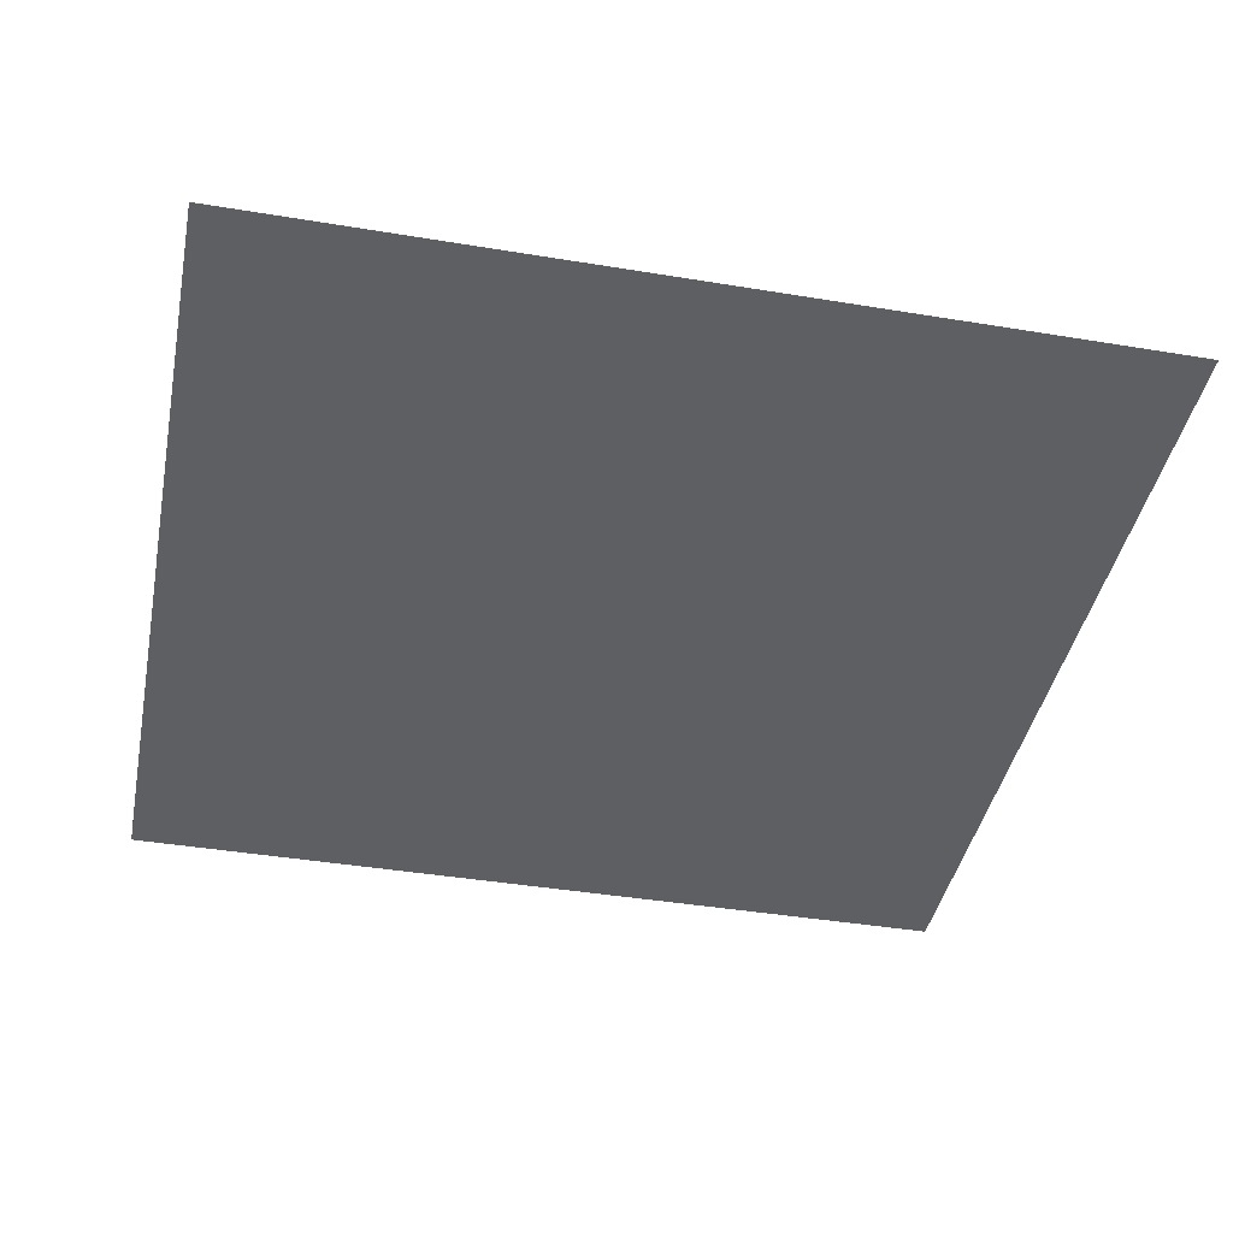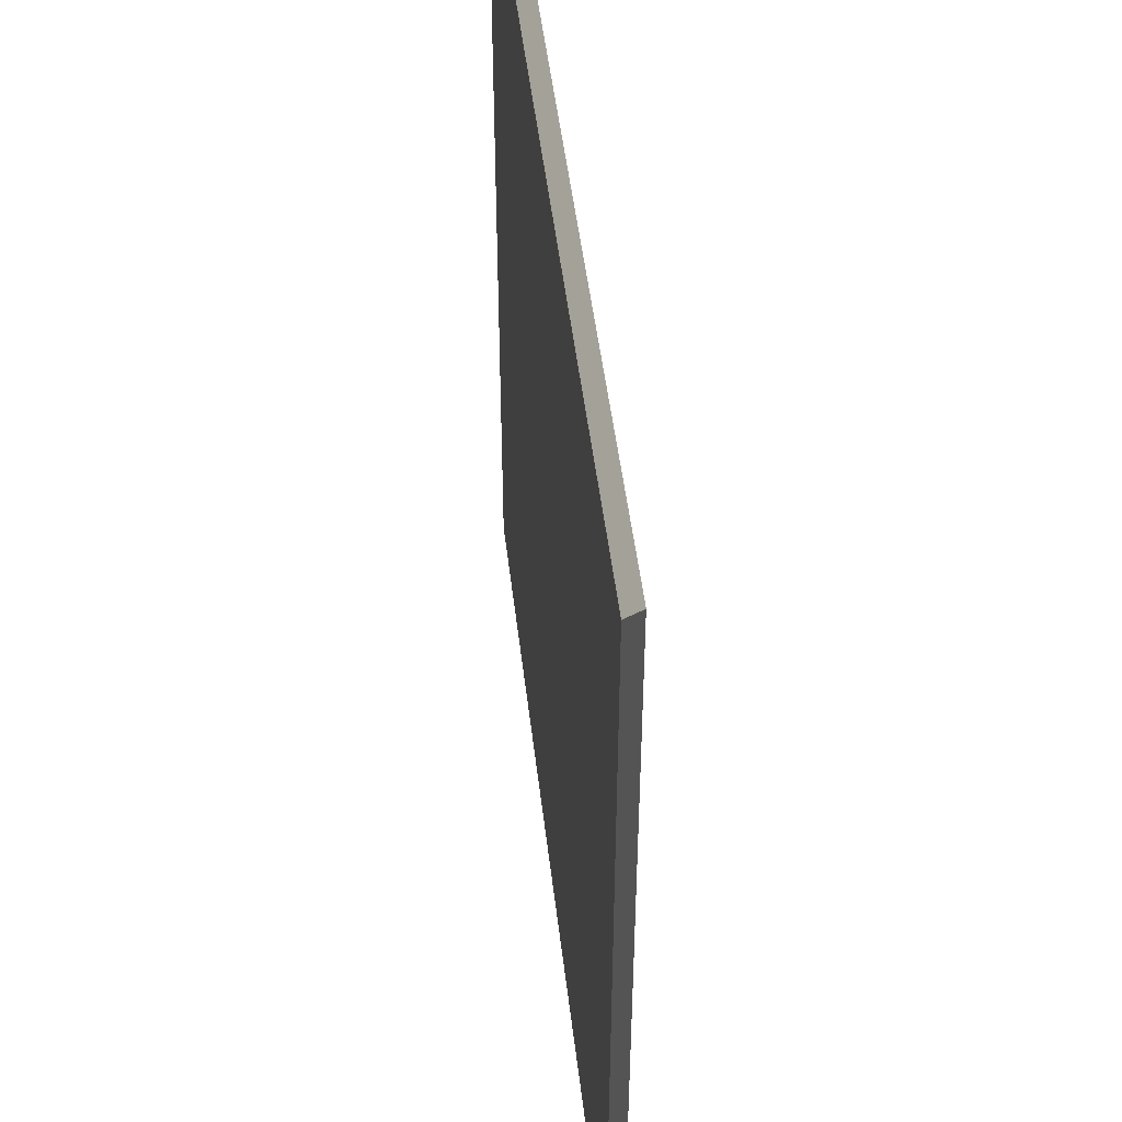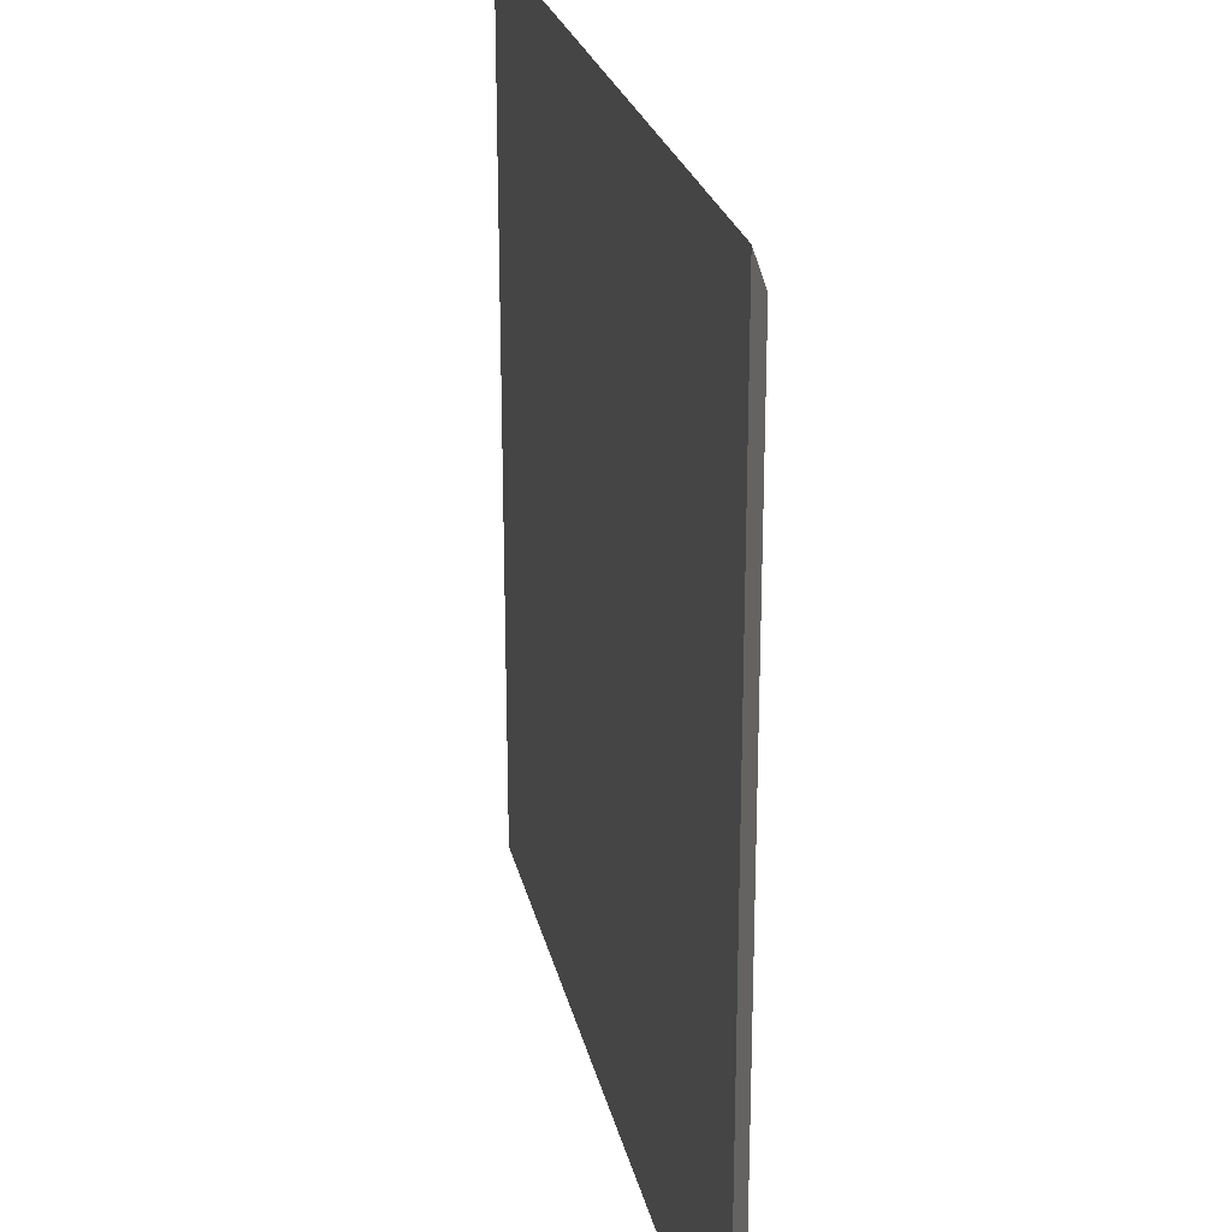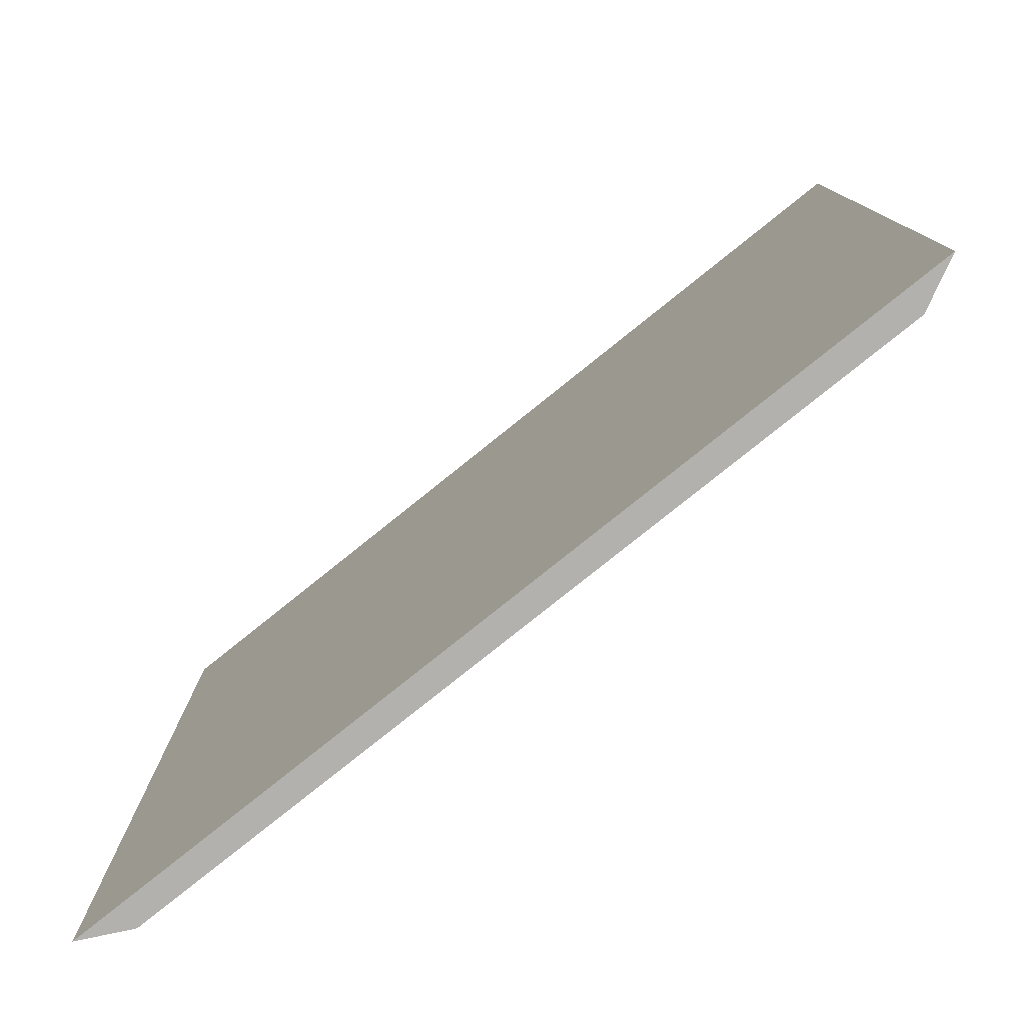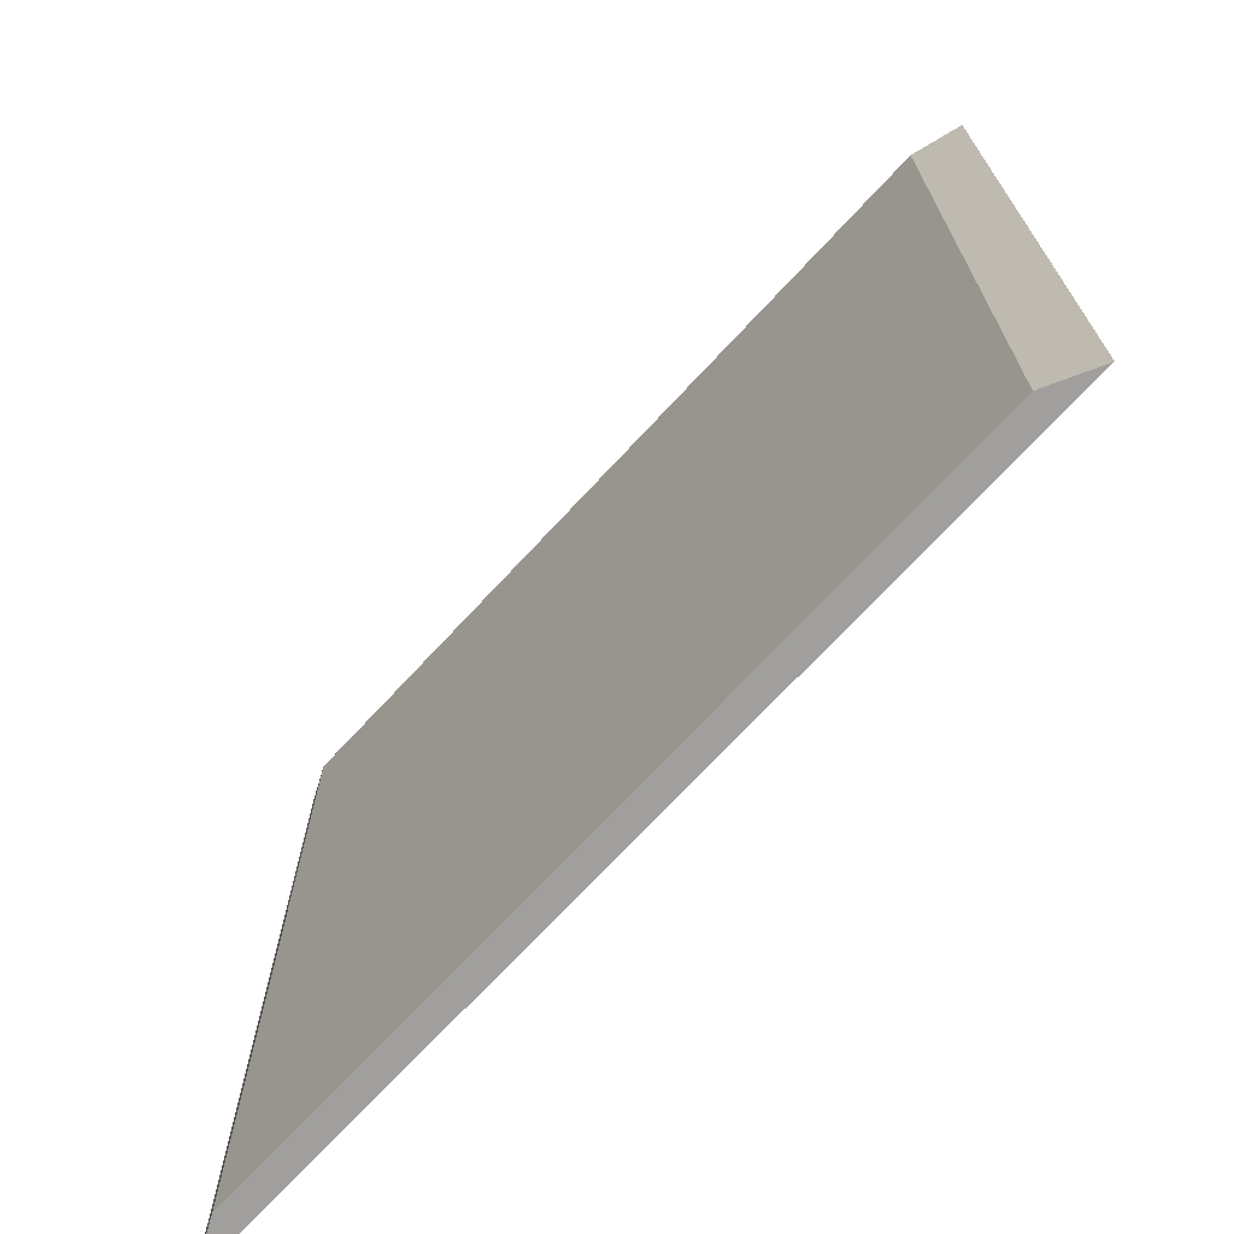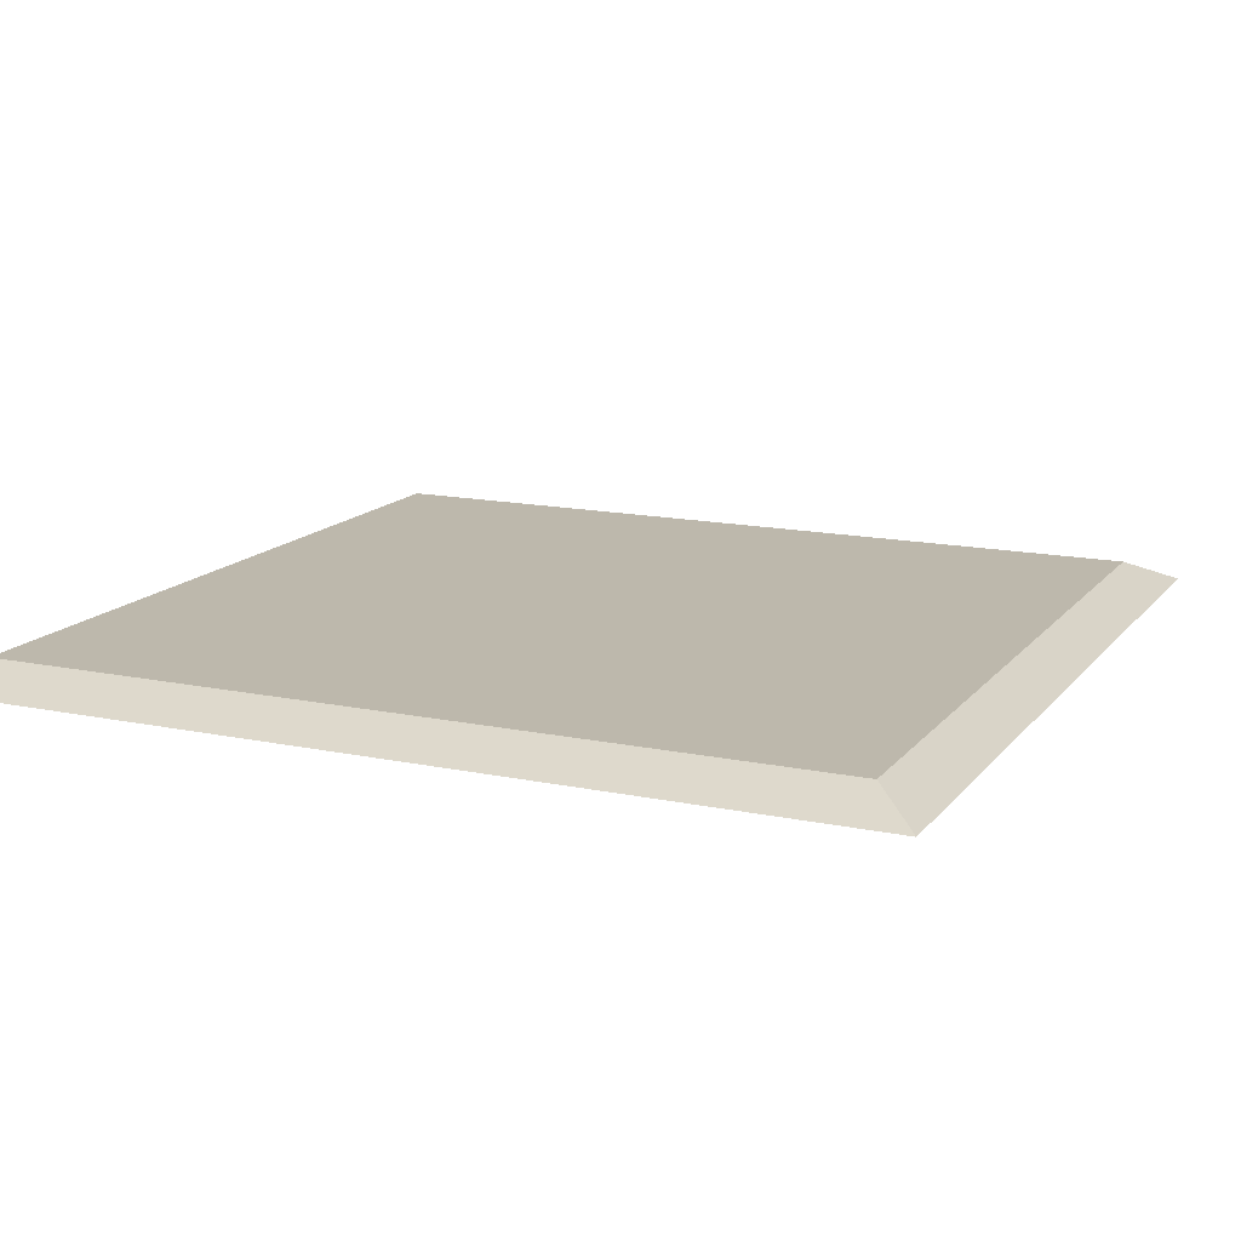
<metadata>
{"format":"obj","ext":"obj","renderer":"f3d","projection":"perspective","resolution":1024,"background":"white","views":[{"elev":-41.6,"azim":-101.3,"up":"+Y"},{"elev":48.6,"azim":83.4,"up":"+Z"},{"elev":24.3,"azim":77.8,"up":"+Z"},{"elev":-79.3,"azim":38.7,"up":"+Z"},{"elev":-71.4,"azim":-132.8,"up":"+Z"},{"elev":14.7,"azim":-65.5,"up":"+Y"}]}
</metadata>
<code>
o CGM_Base_table_Pillar_Distance1/CGM_Base_table_Pillar_Distance/mesh18/mesh18-geometry#mesh18-geometry
v 0.08016 -0.9277 -0.1833
v -0.07272 -0.9277 -0.03038
v -0.07272 -0.9277 -0.1833
v 0.08016 -0.9277 -0.03038
v -0.06446 -0.9236 -0.03865
v -0.06446 -0.9236 -0.1833
v 0.0719 -0.9236 -0.1833
v 0.0719 -0.9236 -0.03865
f 1 2 3
f 2 1 4
f 5 3 2
f 6 1 3
f 7 4 1
f 4 5 2
f 3 5 6
f 1 6 7
f 4 7 8
f 5 4 8
f 8 6 5
f 6 8 7
f 3 2 1
f 4 1 2
f 2 3 5
f 3 1 6
f 1 4 7
f 2 5 4
f 6 5 3
f 7 6 1
f 8 7 4
f 8 4 5
f 5 6 8
f 7 8 6

</code>
